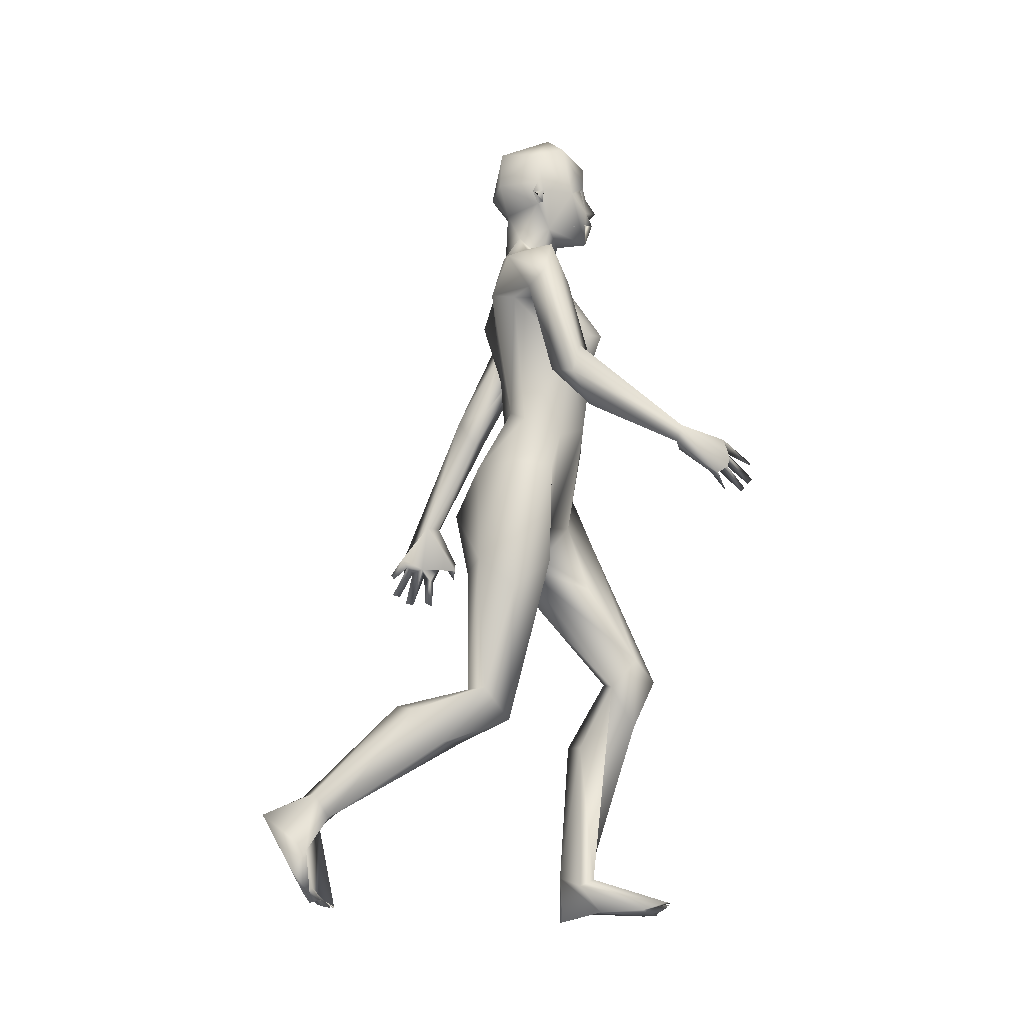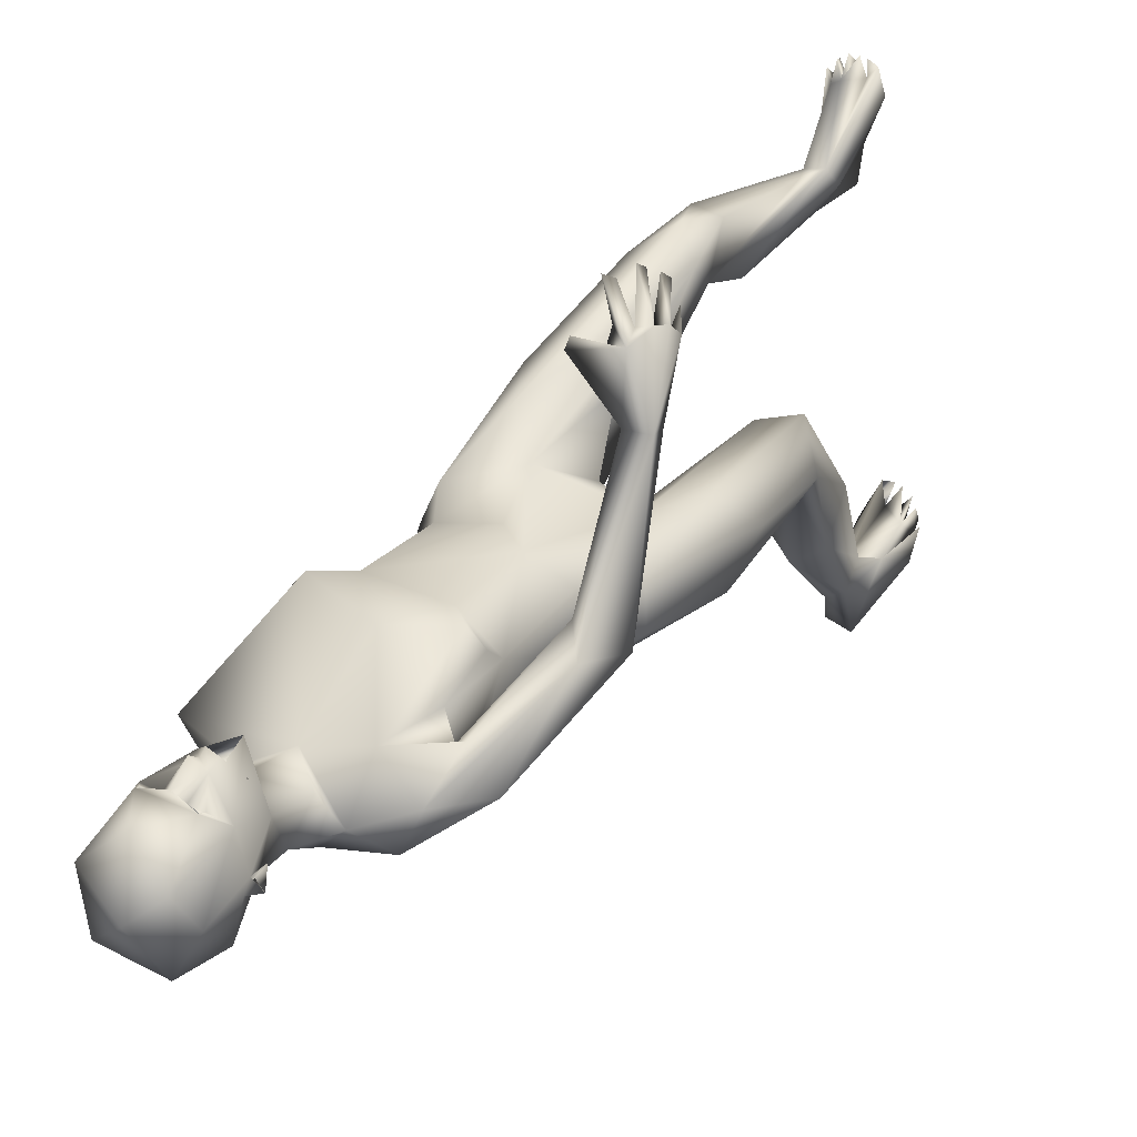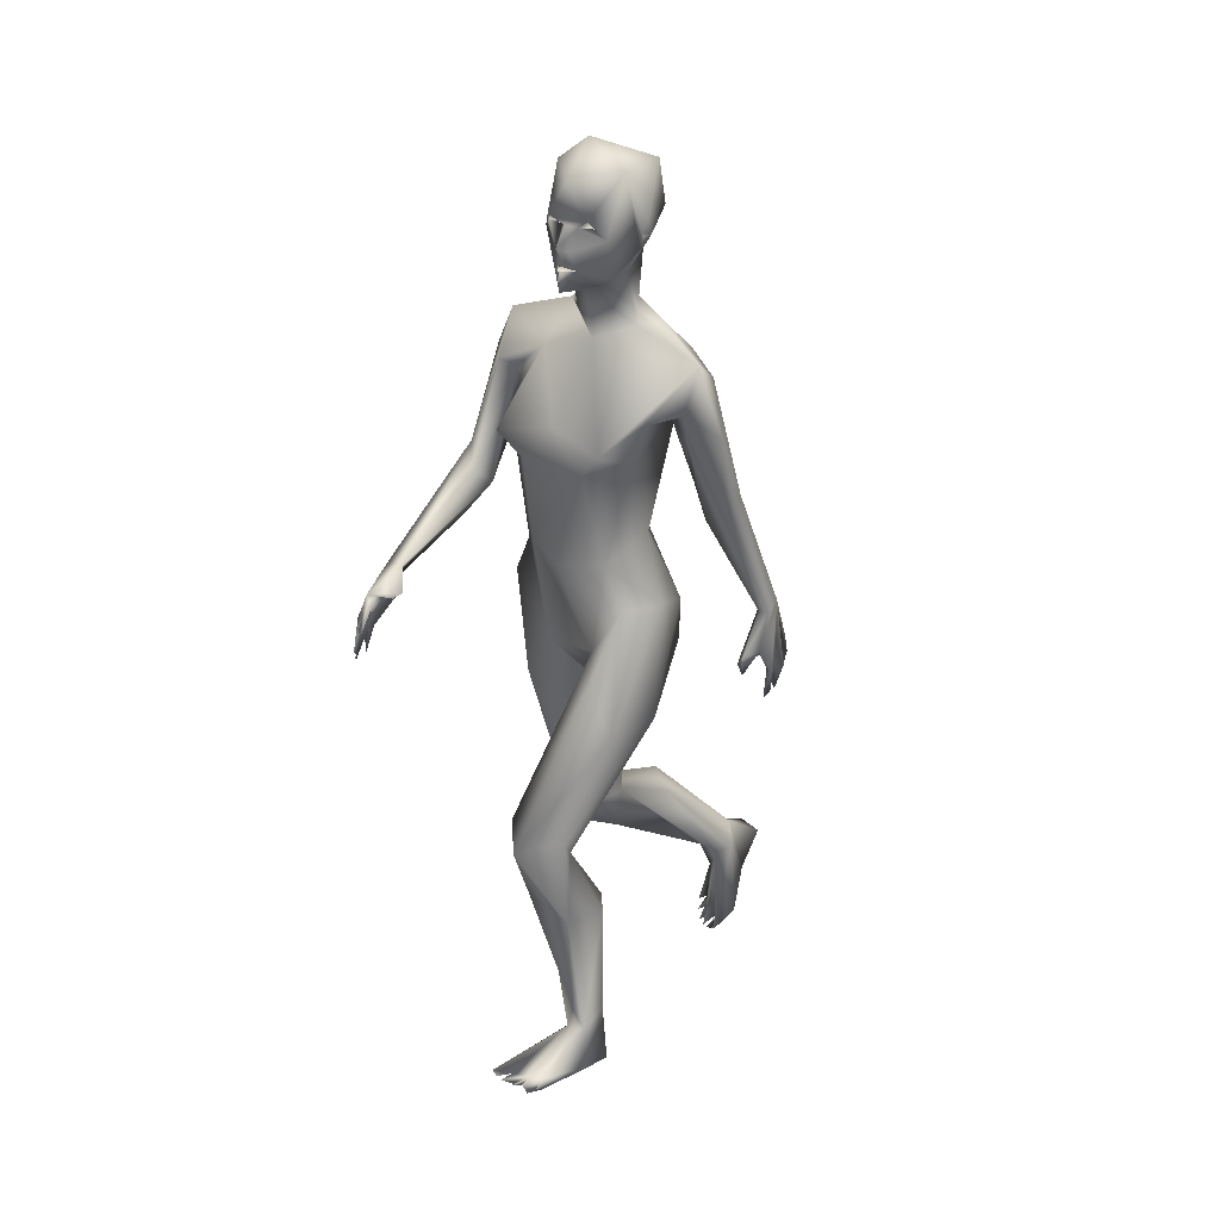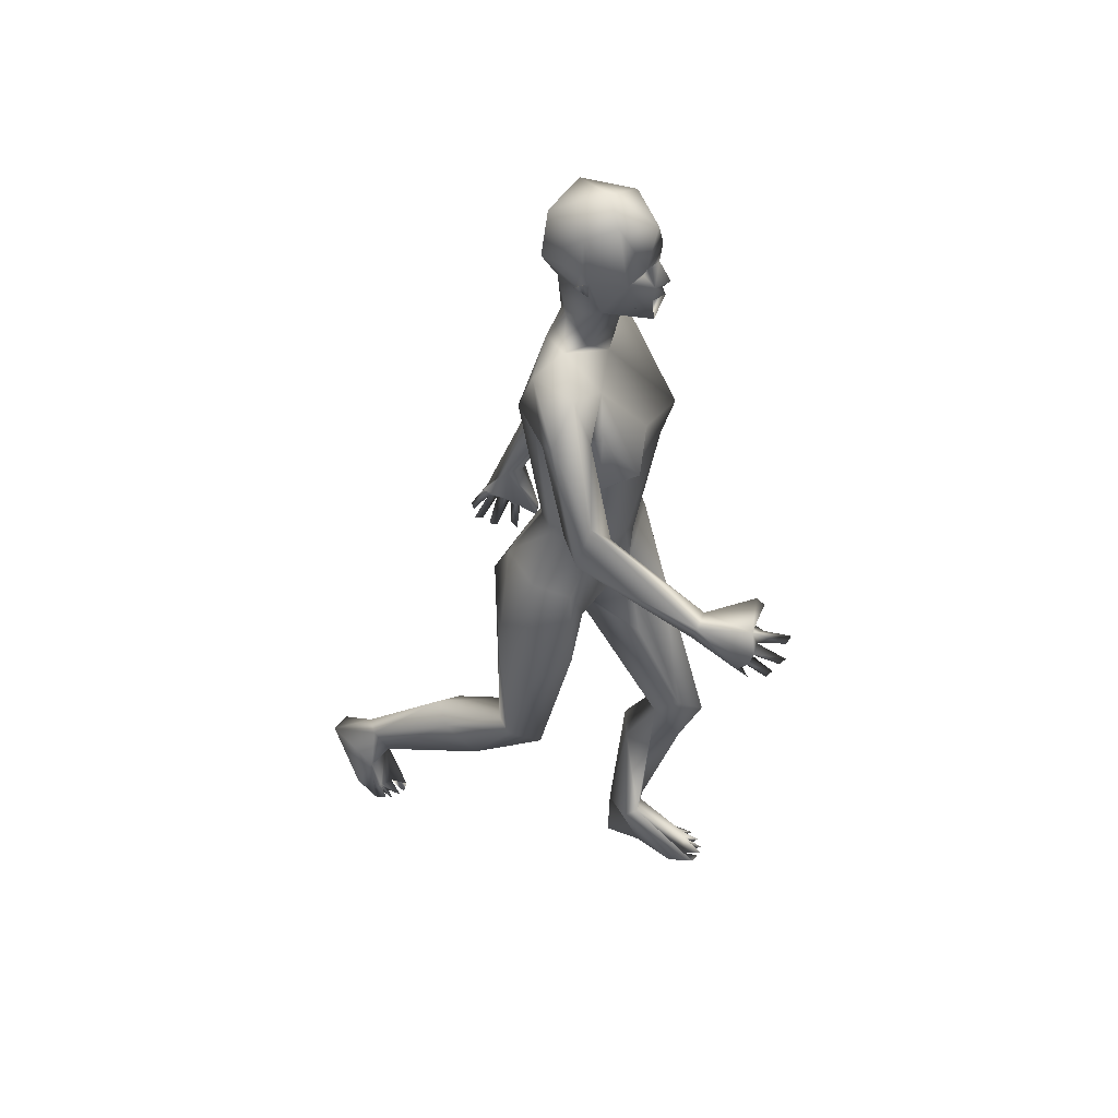
<metadata>
{"format":"obj","ext":"obj","renderer":"f3d","projection":"perspective","resolution":1024,"background":"white","views":[{"elev":-12.3,"azim":-88.3,"up":"+Y"},{"elev":37.4,"azim":-149.0,"up":"+Z"},{"elev":22.0,"azim":43.3,"up":"+Y"},{"elev":45.0,"azim":-66.9,"up":"+Y"}]}
</metadata>
<code>
o 1-base
v 0.3131 1.344 -1.726
v 0.3565 1.353 -1.712
v 0.3726 1.356 -1.701
v 0.3561 1.321 -1.7
v 0.3728 1.327 -1.683
v 0.3741 1.414 -1.705
v 0.3204 1.433 -1.743
v 0.3704 1.314 -1.694
v 0.3389 1.319 -1.714
v 0.3667 1.292 -1.696
v 0.3547 1.298 -1.703
v 0.3382 1.289 -1.723
v 0.3693 1.338 -1.73
v 0.3539 1.268 -1.787
v 0.338 1.322 -1.787
v 0.3676 1.259 -1.754
v 0.3166 1.221 -1.782
v 0.3585 1.186 -1.769
v 0.3207 1.261 -1.822
v 0.3417 1.312 -1.844
v 0.3314 1.427 -1.854
v 0.3137 1.36 -1.857
v 0.3582 1.347 -1.873
v 0.3005 1.415 -1.788
v 0.3224 1.28 -1.768
v 0.3342 1.356 -1.71
v 0.336 1.365 -1.706
v 0.3485 1.34 -1.721
v 0.3605 1.357 -1.725
v 0.3271 1.356 -1.721
v 0.3448 1.372 -1.731
v 0.3374 1.355 -1.74
v 0.2074 1.207 -1.763
v 0.2496 1.105 -1.733
v 0.2836 1.168 -1.75
v 0.2064 1.135 -1.734
v 0.1657 1.008 -1.715
v 0.2257 1.125 -1.754
v 0.2261 1.114 -1.787
v 0.3163 1.218 -1.851
v 0.2409 1.199 -1.84
v 0.2531 1.128 -1.869
v 0.331 1.019 -1.858
v 0.2218 1.115 -1.829
v 0.1641 1.145 -1.776
v 0.1889 1.123 -1.803
v 0.1901 0.9756 -1.694
v 0.2006 0.9512 -1.723
v 0.2586 1.053 -1.677
v 0.3472 1.069 -1.701
v 0.2945 1.015 -1.693
v 0.238 1.049 -1.7
v 0.2396 1.018 -1.733
v 0.2404 0.813 -1.424
v 0.2132 0.8251 -1.463
v 0.2297 0.8377 -1.458
v 0.2532 0.8188 -1.421
v 0.2145 0.8207 -1.481
v 0.2291 0.7765 -1.428
v 0.2343 0.7864 -1.421
v 0.1905 0.7989 -1.466
v 0.2049 0.8066 -1.47
v 0.2115 0.7599 -1.443
v 0.2194 0.7672 -1.435
v 0.1912 0.7907 -1.496
v 0.195 0.7971 -1.484
v 0.1845 0.7869 -1.483
v 0.2017 0.7587 -1.469
v 0.2665 0.8629 -1.484
v 0.2631 0.8581 -1.47
v 0.2336 0.8539 -1.498
v 0.2081 0.8495 -1.47
v 0.1906 0.8288 -1.547
v 0.1978 0.8155 -1.461
v 0.1371 0.9541 -1.727
v 0.1758 0.9688 -1.763
v 0.1688 0.903 -1.697
v 0.1729 0.8389 -1.553
v 0.168 0.8659 -1.544
v 0.1999 0.8711 -1.544
v 0.2808 1.225 -1.808
v 0.2408 0.8994 -1.812
v 0.2607 0.9144 -1.836
v 0.2954 0.8923 -1.709
v 0.3417 0.8799 -1.848
v 0.2478 0.8717 -1.75
v 0.2581 0.8136 -1.893
v 0.3484 0.8091 -1.89
v 0.2883 0.7348 -1.932
v 0.3481 0.7011 -1.894
v 0.2417 0.6269 -1.91
v 0.2009 0.8156 -1.826
v 0.2061 0.8079 -1.764
v 0.2219 0.6447 -1.769
v 0.201 0.6446 -1.888
v 0.1883 0.5922 -1.829
v 0.2675 0.71 -1.769
v 0.3114 0.6571 -1.819
v 0.32 0.6685 -1.854
v 0.2848 0.5869 -1.907
v 0.2926 0.4184 -1.836
v 0.2932 0.4175 -1.901
v 0.2527 0.3768 -1.839
v 0.235 0.4259 -1.907
v 0.2081 0.4266 -1.878
v 0.2493 0.3992 -2.029
v 0.2657 0.3396 -1.92
v 0.2092 0.3901 -1.997
v 0.2504 0.2137 -2.141
v 0.2163 0.3359 -1.947
v 0.2901 0.3774 -2.01
v 0.272 0.1981 -2.158
v 0.2916 0.1595 -2.205
v 0.2788 0.08304 -2.158
v 0.3046 0.09434 -2.17
v 0.2754 0.06561 -2.132
v 0.361 1.262 -1.702
v 0.3051 1.323 -1.788
v 0.296 1.361 -1.788
v 0.2967 1.323 -1.778
v 0.2884 1.34 -1.797
v 0.299 1.346 -1.777
v 0.3025 1.339 -1.789
v 0.2918 0.06875 -2.133
v 0.2658 0.06573 -2.135
v 0.2627 0.07216 -2.158
v 0.2507 0.06764 -2.143
v 0.2502 0.09808 -2.164
v 0.2398 0.07903 -2.15
v 0.2369 0.07462 -2.167
v 0.244 0.1593 -2.176
v 0.2231 0.1253 -2.195
v 0.289 0.21 -2.178
v 0.251 0.2189 -2.251
v 0.2896 0.213 -2.247
v 0.2742 0.249 -2.187
v 0.2449 0.2539 -2.165
v 0.25 0.08656 -2.171
v 0.2283 0.08973 -2.166
v 0.2349 0.09202 -2.179
v 0.4102 1.353 -1.719
v 0.4238 1.337 -1.73
v 0.3816 1.32 -1.7
v 0.3709 1.303 -1.689
v 0.3898 1.294 -1.707
v 0.3954 1.283 -1.729
v 0.4 1.316 -1.719
v 0.3894 1.32 -1.791
v 0.3634 1.316 -1.789
v 0.4107 1.277 -1.753
v 0.4054 1.279 -1.786
v 0.4015 1.244 -1.817
v 0.3931 1.306 -1.834
v 0.3663 1.235 -1.849
v 0.4153 1.432 -1.841
v 0.4299 1.426 -1.759
v 0.4035 1.364 -1.867
v 0.3521 1.463 -1.77
v 0.3859 1.351 -1.714
v 0.407 1.363 -1.709
v 0.4089 1.365 -1.732
v 0.3852 1.367 -1.734
v 0.406 1.349 -1.743
v 0.3915 1.338 -1.725
v 0.5154 1.166 -1.814
v 0.472 1.086 -1.749
v 0.5198 1.053 -1.86
v 0.5003 1.095 -1.801
v 0.4705 1.093 -1.805
v 0.5024 0.9299 -1.889
v 0.4622 1.175 -1.859
v 0.4325 1.21 -1.835
v 0.4424 1.047 -1.69
v 0.3446 1.131 -1.866
v 0.4127 1.117 -1.89
v 0.4542 1.122 -1.85
v 0.4618 1.076 -1.866
v 0.5022 1.138 -1.86
v 0.444 0.9646 -1.89
v 0.5108 0.9568 -1.913
v 0.4647 1.038 -1.721
v 0.4487 1.01 -1.745
v 0.5164 0.6591 -1.988
v 0.5034 0.6602 -1.993
v 0.5088 0.6688 -2.005
v 0.5038 0.6183 -2.002
v 0.4926 0.6126 -2.024
v 0.4877 0.6152 -2.036
v 0.5107 0.6574 -2.024
v 0.4942 0.6801 -2.007
v 0.5016 0.674 -2.026
v 0.5034 0.6728 -2.041
v 0.4849 0.627 -2.047
v 0.4889 0.6828 -2.034
v 0.479 0.6295 -2.059
v 0.4704 0.6573 -2.057
v 0.4747 0.6656 -2.063
v 0.4957 0.6894 -1.946
v 0.484 0.6751 -1.947
v 0.4933 0.6594 -1.948
v 0.501 0.6116 -1.989
v 0.5061 0.6937 -1.97
v 0.5105 0.769 -2.004
v 0.4605 0.9515 -1.938
v 0.4501 0.9044 -1.909
v 0.5146 0.7553 -1.979
v 0.4979 0.756 -1.977
v 0.4969 0.6949 -2.043
v 0.4821 0.7557 -1.997
v 0.4819 0.6975 -2.043
v 0.4135 1.206 -1.801
v 0.4054 0.9179 -1.829
v 0.432 0.9091 -1.805
v 0.3385 0.8601 -1.714
v 0.4042 1.011 -1.698
v 0.4126 0.8708 -1.734
v 0.4376 0.7904 -1.87
v 0.411 0.7124 -1.898
v 0.469 0.8114 -1.793
v 0.4223 0.7017 -1.691
v 0.4643 0.6347 -1.786
v 0.4586 0.627 -1.699
v 0.3856 0.7322 -1.737
v 0.4455 0.8104 -1.734
v 0.3405 0.6708 -1.78
v 0.3521 0.6603 -1.82
v 0.3772 0.5775 -1.783
v 0.3517 0.6168 -1.702
v 0.4259 0.6088 -1.801
v 0.3693 0.453 -1.589
v 0.3351 0.4871 -1.62
v 0.3717 0.4489 -1.676
v 0.4179 0.4482 -1.657
v 0.4229 0.4759 -1.635
v 0.3627 0.3736 -1.625
v 0.4015 0.3411 -1.739
v 0.4227 0.3357 -1.646
v 0.4325 0.3343 -1.71
v 0.3836 0.1519 -1.695
v 0.3558 0.3384 -1.718
v 0.3699 0.1141 -1.697
v 0.3495 0.05928 -1.686
v 0.4046 0.1398 -1.739
v 0.3479 0.06599 -1.597
v 0.3251 0.063 -1.616
v 0.346 0.07443 -1.567
v 0.3558 0.07235 -1.567
v 0.4343 1.354 -1.799
v 0.4293 1.316 -1.788
v 0.4316 1.34 -1.789
v 0.4254 1.333 -1.799
v 0.4342 1.336 -1.806
v 0.3304 0.07564 -1.573
v 0.3624 0.05867 -1.586
v 0.3719 0.06735 -1.571
v 0.3891 0.05321 -1.589
v 0.3849 0.06919 -1.583
v 0.3788 0.07045 -1.607
v 0.3972 0.05221 -1.611
v 0.3925 0.0671 -1.616
v 0.397 0.1171 -1.704
v 0.41 0.05544 -1.699
v 0.3782 0.05793 -1.603
v 0.3622 0.04285 -1.751
v 0.3967 0.04104 -1.756
v 0.3568 0.1033 -1.72
v 0.3776 0.1167 -1.755
v 0.341 0.4423 -1.663
v 0.4003 0.06271 -1.598
f 2 3 27
f 11 117 10
f 146 12 10
f 9 11 12
f 14 12 146
f 12 14 15
f 15 14 149
f 18 16 17
f 16 25 17
f 25 118 19
f 118 20 19
f 122 1 24
f 16 117 25
f 22 24 21
f 22 23 20
f 24 7 158
f 19 154 40
f 20 154 19
f 30 27 26
f 29 2 27
f 29 27 31
f 27 30 31
f 4 26 1
f 38 34 35
f 81 17 19
f 81 40 41
f 40 154 174
f 41 40 42
f 41 42 46
f 174 43 42
f 45 46 76
f 45 76 75
f 38 48 76
f 49 50 35
f 49 35 34
f 49 34 52
f 51 52 53
f 57 72 54
f 55 74 60
f 59 55 60
f 62 58 59
f 62 61 64
f 62 64 63
f 56 72 57
f 61 62 74
f 58 66 65
f 77 76 48
f 77 78 75
f 79 37 75
f 37 79 80
f 82 83 87 92
f 72 70 69
f 71 70 72
f 79 74 72
f 73 67 78
f 144 117 11
f 1 27 7
f 36 47 38
f 75 76 77
f 56 71 72
f 73 78 80
f 61 74 79
f 58 65 73
f 72 80 79
f 71 73 69
f 39 53 34
f 44 53 39
f 42 43 83
f 44 82 53
f 44 83 82
f 52 34 53
f 51 84 215
f 214 215 84
f 90 99 91 89
f 85 87 83
f 88 90 89
f 95 91 104 105
f 87 95 92
f 92 96 93
f 87 89 95
f 93 97 86
f 84 97 223
f 94 97 93
f 97 225 223
f 95 89 91
f 94 101 97
f 98 97 101
f 101 102 99
f 105 96 95
f 207 170 205 209
f 100 102 104
f 104 108 105
f 102 111 106
f 102 107 109
f 108 110 105
f 112 102 109
f 111 136 106
f 108 109 110
f 107 110 109
f 4 3 2
f 6 7 27
f 80 78 77 48
f 122 25 1
f 118 22 20
f 32 30 28
f 2 26 4
f 2 30 26
f 144 8 4
f 13 9 15
f 123 120 122
f 6 158 7
f 120 121 118
f 122 119 121
f 119 118 121
f 122 120 118
f 123 122 121
f 119 122 24
f 155 21 158
f 139 132 140
f 140 134 113
f 134 140 132
f 128 112 131
f 112 128 114
f 133 111 112
f 137 131 109
f 131 134 132
f 138 129 130
f 138 128 129
f 131 137 134
f 138 113 115
f 138 140 113
f 114 125 126
f 125 128 126
f 103 107 101
f 114 116 124
f 139 131 132
f 133 136 111
f 102 112 111
f 96 103 94
f 104 91 100
f 144 11 145
f 146 10 145
f 147 11 13
f 148 14 146
f 148 13 149
f 152 154 153
f 152 172 154
f 153 252 151
f 141 142 160
f 150 117 16
f 18 211 16
f 252 150 151
f 163 164 141
f 161 162 163
f 173 166 165
f 165 18 173
f 50 173 18
f 211 18 165
f 175 154 171
f 154 175 174
f 165 178 172
f 176 177 169
f 177 176 171
f 177 179 169
f 180 178 167
f 204 178 180
f 204 179 177
f 181 166 173
f 173 50 215
f 186 183 201
f 183 184 201
f 183 186 185
f 186 201 184
f 190 191 187
f 193 192 191
f 195 194 192
f 195 193 194
f 187 189 185
f 194 196 208
f 186 184 185
f 210 208 197
f 190 184 202
f 203 185 189
f 203 183 185
f 170 168 205
f 180 167 170
f 206 203 180
f 180 170 206
f 90 218 229 226
f 208 204 203
f 208 192 194
f 190 199 209
f 198 202 206
f 191 190 194
f 146 147 148
f 167 165 168
f 16 151 150
f 205 179 204
f 210 209 208
f 206 207 198
f 190 209 210
f 209 205 204
f 203 206 202
f 166 182 169
f 169 182 176
f 175 176 212
f 213 182 216
f 182 166 181
f 215 216 182
f 216 214 223
f 214 216 215
f 223 214 84
f 92 93 86
f 85 212 88
f 88 89 87
f 224 222 219
f 221 219 222
f 216 223 224
f 224 223 220
f 212 213 217
f 231 223 228
f 226 268 231
f 229 221 233
f 233 236 232
f 239 235 268
f 237 238 233
f 239 237 235
f 109 108 137
f 261 237 239
f 267 264 242
f 8 143 5
f 5 159 3
f 145 117 150
f 142 150 249
f 145 150 142
f 141 159 142
f 159 141 164
f 164 162 159
f 145 143 8
f 148 147 13
f 23 21 157
f 248 157 155
f 252 248 250
f 156 250 248
f 248 252 157
f 267 236 243
f 264 267 265
f 256 260 257
f 258 244 247
f 243 236 238
f 260 269 262
f 269 259 262
f 244 258 241
f 253 241 266
f 243 265 267
f 265 243 262
f 245 266 242
f 260 262 261
f 256 257 263
f 257 258 263
f 245 242 263
f 242 259 263
f 264 265 242
f 254 247 244
f 253 266 245
f 254 258 247
f 263 259 256
f 254 263 255
f 231 235 230
f 225 228 223
f 244 263 254
f 225 99 226
f 260 259 269
f 227 229 232
f 268 227 232
f 230 220 231
f 226 231 228
f 27 3 160
f 6 27 160
f 8 5 4
f 12 11 10
f 11 9 13
f 13 15 149
f 17 25 19
f 1 26 27
f 118 25 122
f 30 32 31
f 31 32 29
f 33 37 36
f 38 39 34
f 18 35 50
f 18 81 35
f 81 19 40
f 33 81 41
f 45 33 41
f 42 40 174
f 44 39 46
f 33 45 37
f 76 46 39
f 36 37 47
f 39 38 76
f 50 49 51
f 49 52 51
f 57 54 56
f 54 72 55
f 55 56 54
f 60 74 59
f 59 58 55
f 64 61 63
f 66 62 63
f 66 63 61
f 68 65 66
f 68 67 65
f 68 66 67
f 69 70 71
f 74 62 59
f 56 58 71
f 78 67 79
f 58 56 55
f 75 37 45
f 47 37 80
f 79 75 78
f 61 67 66
f 71 58 73
f 72 69 80
f 9 12 15
f 33 35 81
f 36 35 33
f 81 18 17
f 36 38 35
f 38 47 48
f 46 42 44
f 62 66 58
f 74 55 72
f 69 73 80
f 65 67 73
f 79 67 61
f 48 47 80
f 44 42 83
f 83 43 85
f 53 82 86
f 51 53 84
f 50 51 215
f 86 84 53
f 82 92 86
f 99 100 91
f 93 96 94
f 92 95 96
f 86 97 84
f 45 41 46
f 96 105 103
f 105 110 103
f 102 101 107
f 104 102 106
f 106 108 104
f 107 103 110
f 135 136 113
f 32 28 29
f 4 5 3
f 24 1 7
f 144 4 117
f 25 117 1
f 4 1 117
f 30 2 28
f 29 28 2
f 22 21 23
f 22 119 24
f 121 120 123
f 118 119 22
f 158 21 24
f 136 135 134
f 113 136 133
f 127 128 138
f 127 126 128
f 140 130 129
f 114 128 125
f 112 124 133
f 134 137 136
f 131 112 109
f 225 98 99
f 133 115 113
f 134 135 113
f 116 114 115
f 115 124 116
f 133 124 115
f 140 129 128
f 140 138 130
f 138 126 127
f 97 98 225
f 138 114 126
f 112 114 124
f 128 131 140
f 114 138 115
f 140 131 139
f 100 99 102
f 94 103 101
f 101 99 98
f 3 159 160
f 147 145 11
f 147 146 145
f 14 148 149
f 151 211 152
f 153 151 152
f 142 249 156
f 157 21 155
f 158 156 155
f 23 157 153
f 153 20 23
f 151 16 211
f 153 154 20
f 160 161 141
f 161 163 141
f 159 162 160
f 162 161 160
f 168 165 166
f 168 166 169
f 171 154 172
f 172 211 165
f 172 152 211
f 178 171 172
f 175 171 176
f 204 177 178
f 178 177 171
f 165 167 178
f 168 169 179
f 181 215 182
f 173 215 181
f 187 188 189
f 188 191 189
f 187 191 188
f 190 187 185
f 193 195 192
f 196 197 208
f 196 210 197
f 194 210 196
f 198 199 200
f 194 193 191
f 194 190 210
f 189 191 203
f 183 203 202
f 190 185 184
f 205 168 179
f 180 203 204
f 200 199 202
f 200 202 198
f 203 192 208
f 143 159 5
f 160 142 156
f 170 167 168
f 208 209 204
f 198 207 209
f 191 192 203
f 202 184 183
f 206 170 207
f 190 202 199
f 209 199 198
f 43 174 175
f 43 175 212
f 213 176 182
f 212 176 213
f 85 43 212
f 213 216 219
f 217 213 219
f 212 217 88
f 87 85 88
f 90 88 218
f 226 229 227
f 221 217 219
f 224 220 222
f 218 217 221
f 224 219 216
f 218 88 217
f 226 228 225
f 218 221 229
f 231 220 223
f 222 234 221
f 233 221 234
f 229 233 232
f 222 230 234
f 234 230 237
f 268 235 231
f 240 232 236
f 235 237 230
f 234 237 233
f 236 233 238
f 268 241 239
f 267 240 236
f 261 238 237
f 106 137 108
f 106 136 137
f 156 6 160
f 163 162 164
f 145 10 117
f 142 159 143
f 143 145 142
f 145 8 144
f 249 150 252
f 249 251 250
f 158 6 156
f 157 252 153
f 252 251 249
f 250 251 252
f 156 249 250
f 155 156 248
f 242 266 267
f 255 263 258
f 255 258 254
f 260 256 259
f 243 261 262
f 262 259 242
f 241 258 260
f 240 266 241
f 261 239 241
f 261 241 260
f 242 265 262
f 246 245 244
f 245 246 253
f 260 258 257
f 246 244 253
f 241 253 244
f 244 245 263
f 267 266 240
f 238 261 243
f 241 268 240
f 232 240 268
f 230 222 220
f 226 99 90
f 227 268 226

</code>
